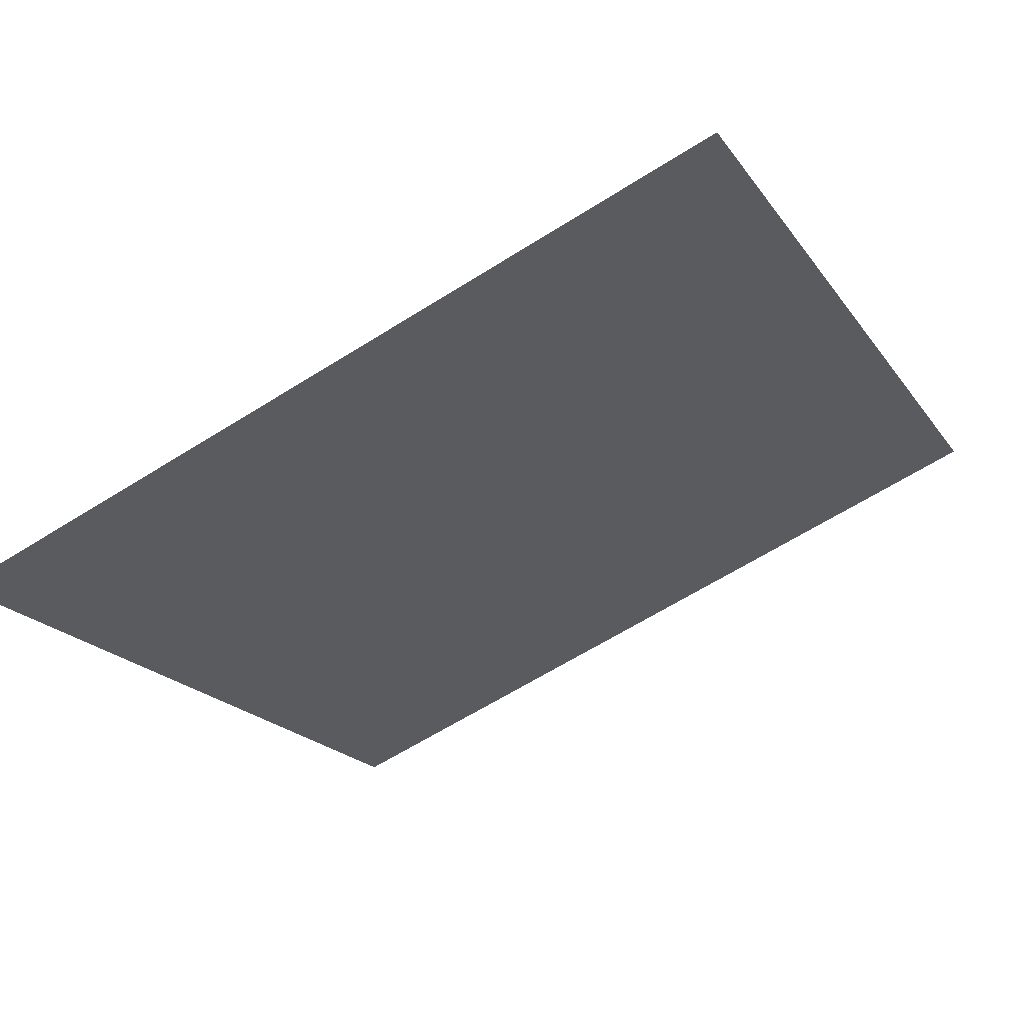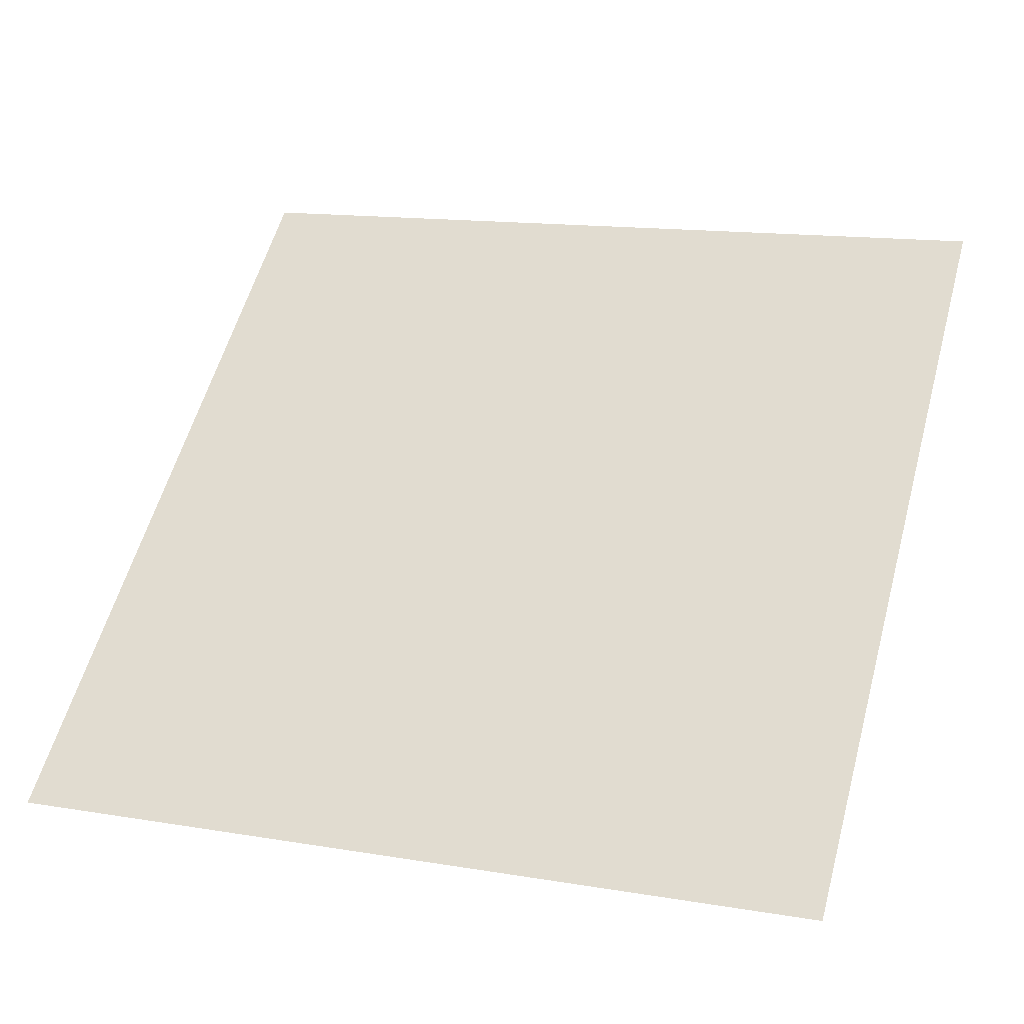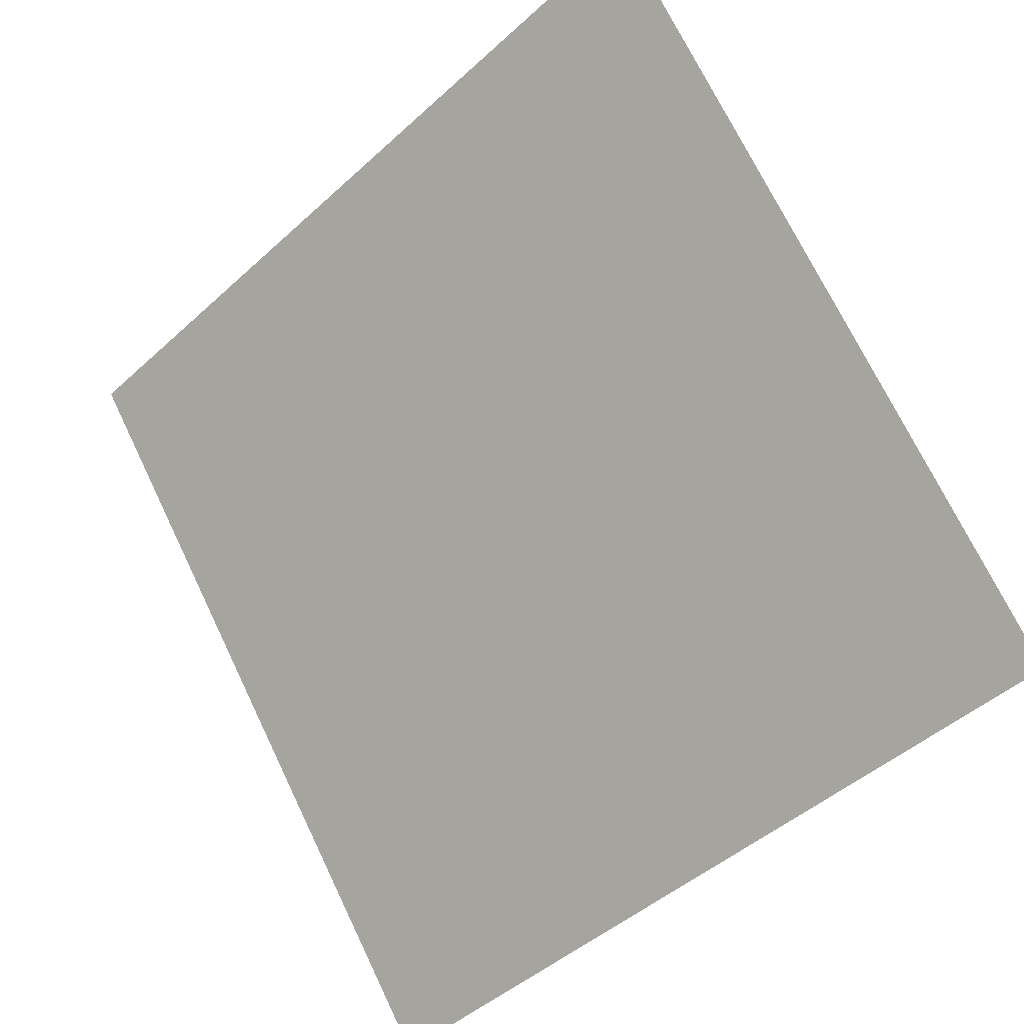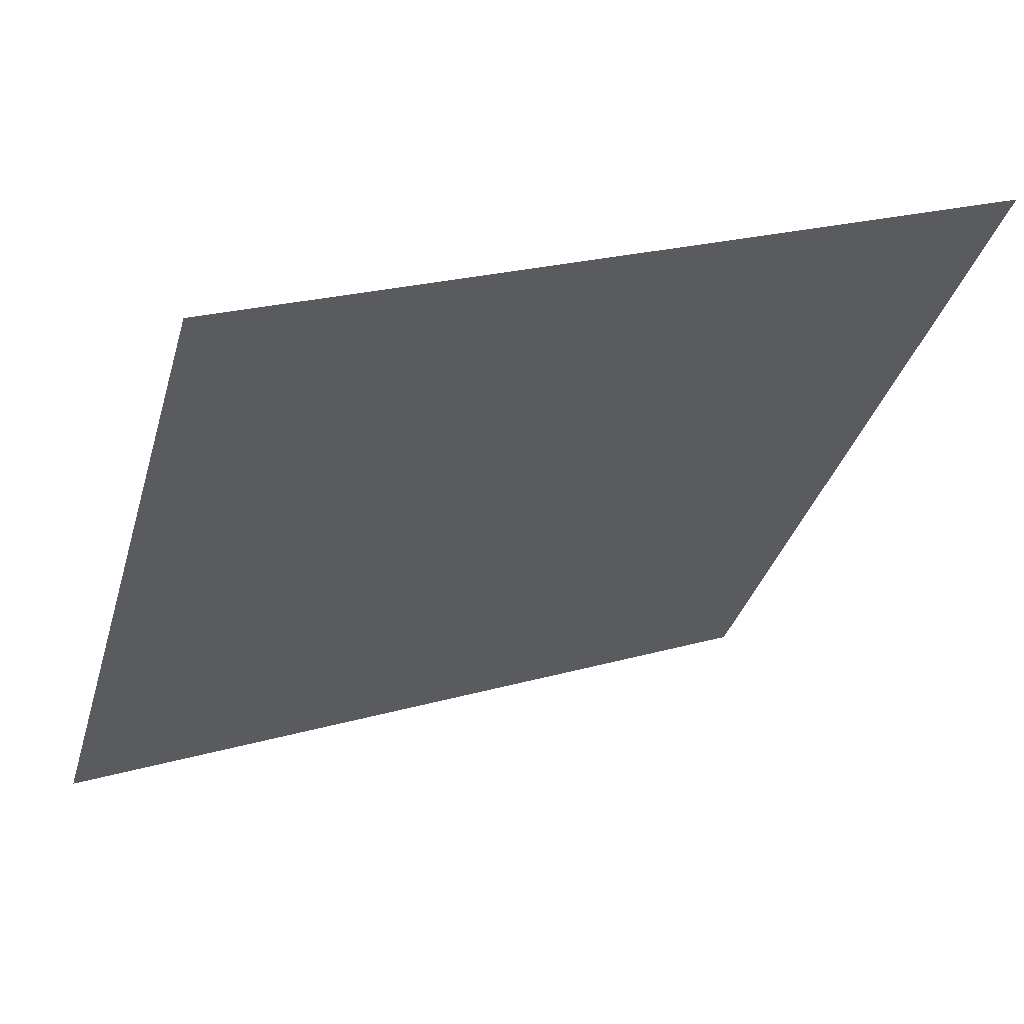
<metadata>
{"format":"obj","ext":"obj","renderer":"f3d","projection":"perspective","resolution":1024,"background":"white","views":[{"elev":-61.0,"azim":-147.1,"up":"+Y"},{"elev":18.3,"azim":-159.5,"up":"+Y"},{"elev":-45.9,"azim":-135.4,"up":"+Z"},{"elev":21.6,"azim":152.4,"up":"+Z"}]}
</metadata>
<code>
v -0.08847 0.678 0.3608
v -0.09503 0.6781 0.3608
v -0.09491 0.6821 0.3661
v -0.08835 0.6819 0.366
f 4 3 2 1

</code>
